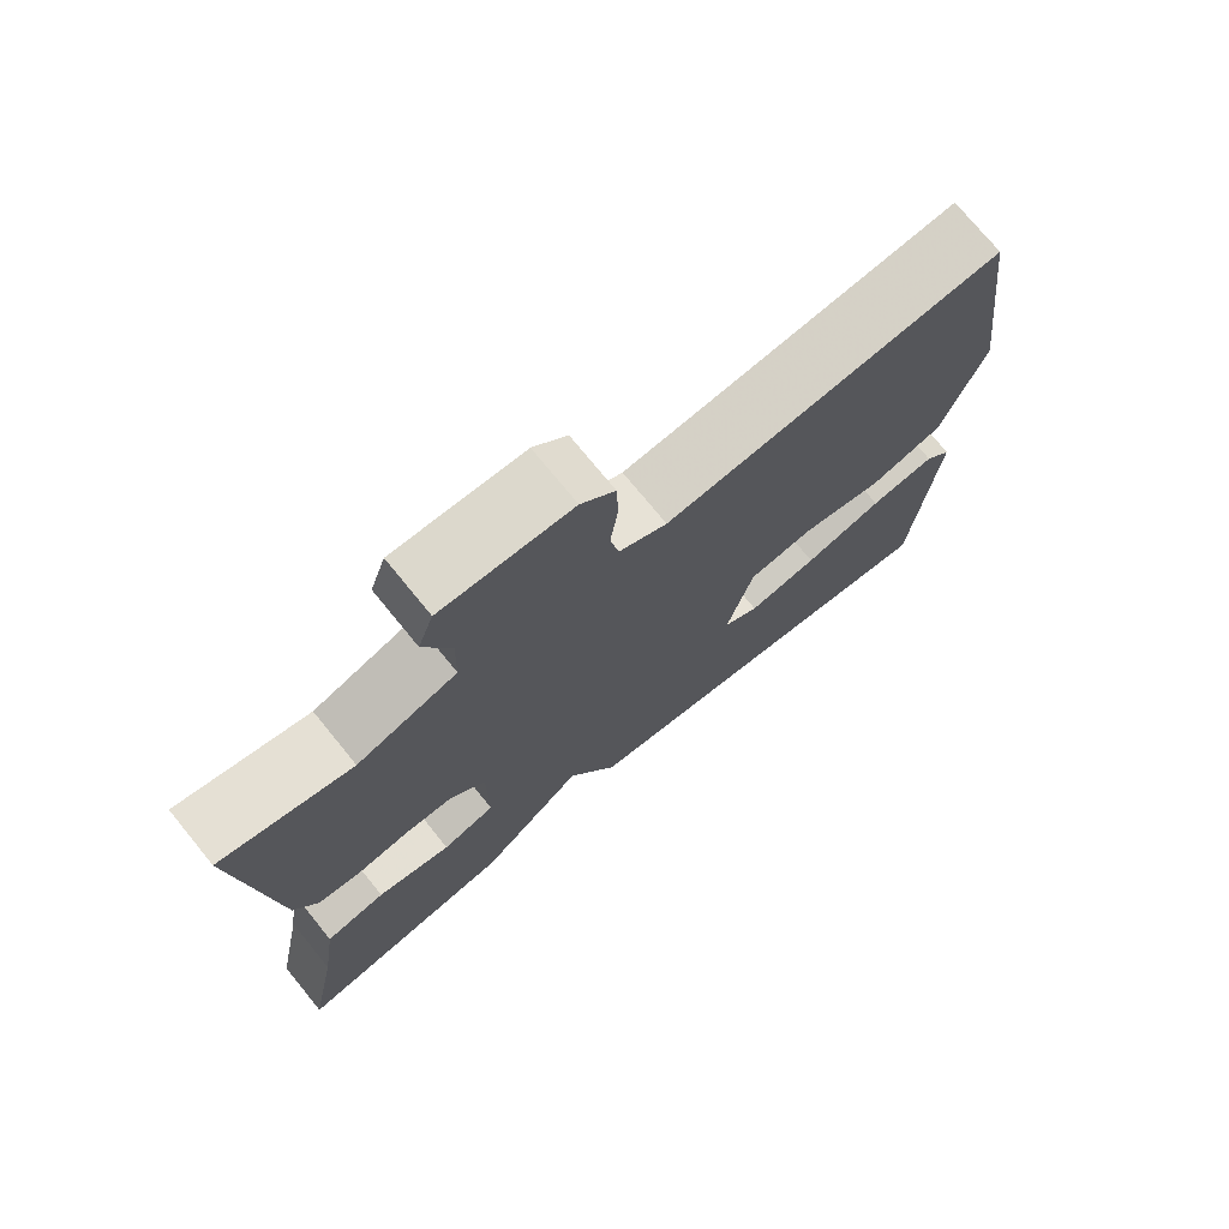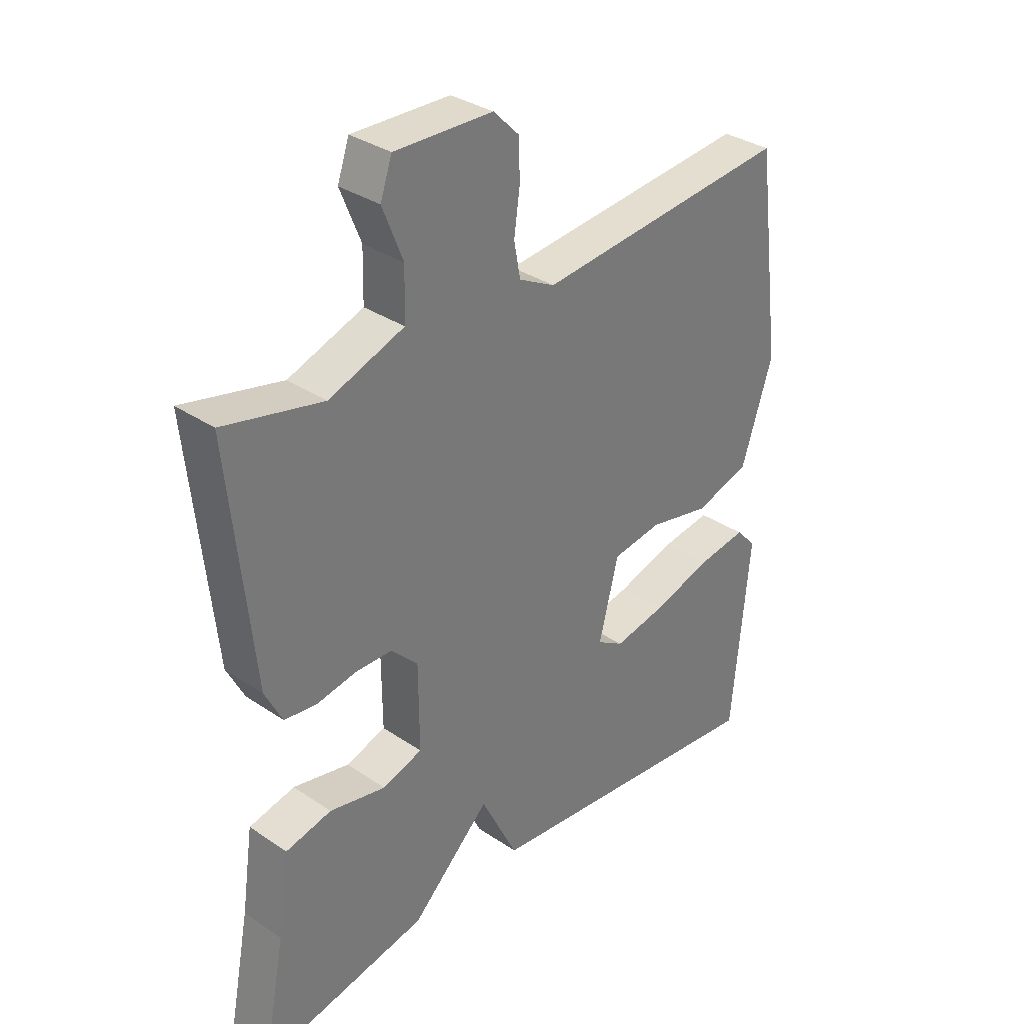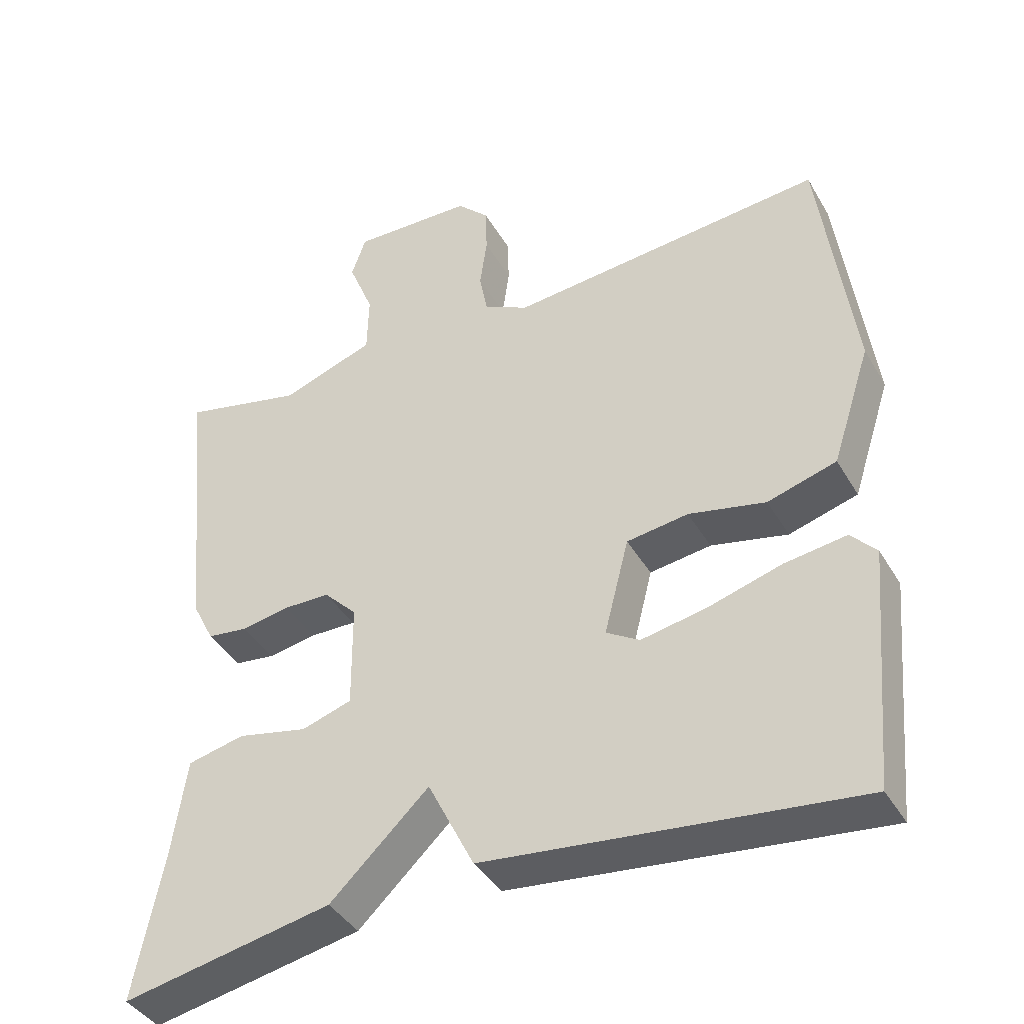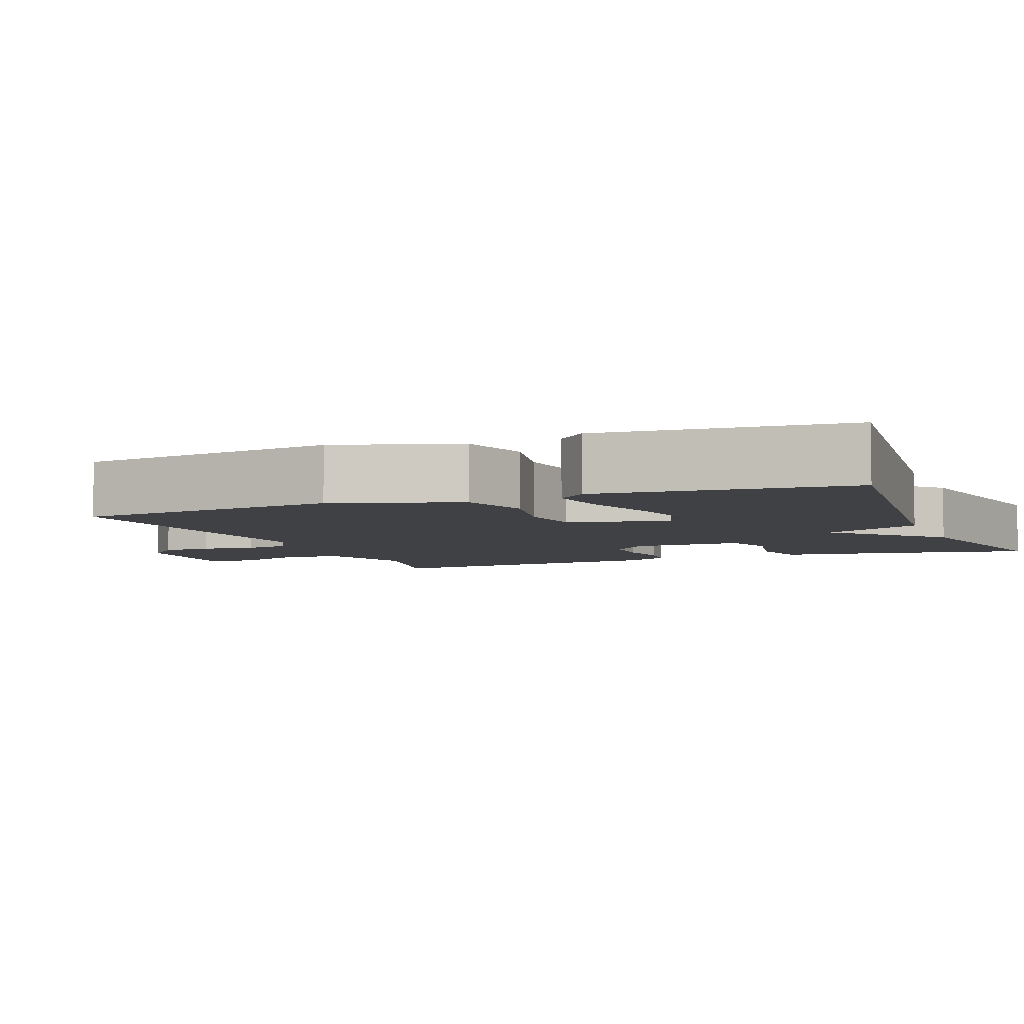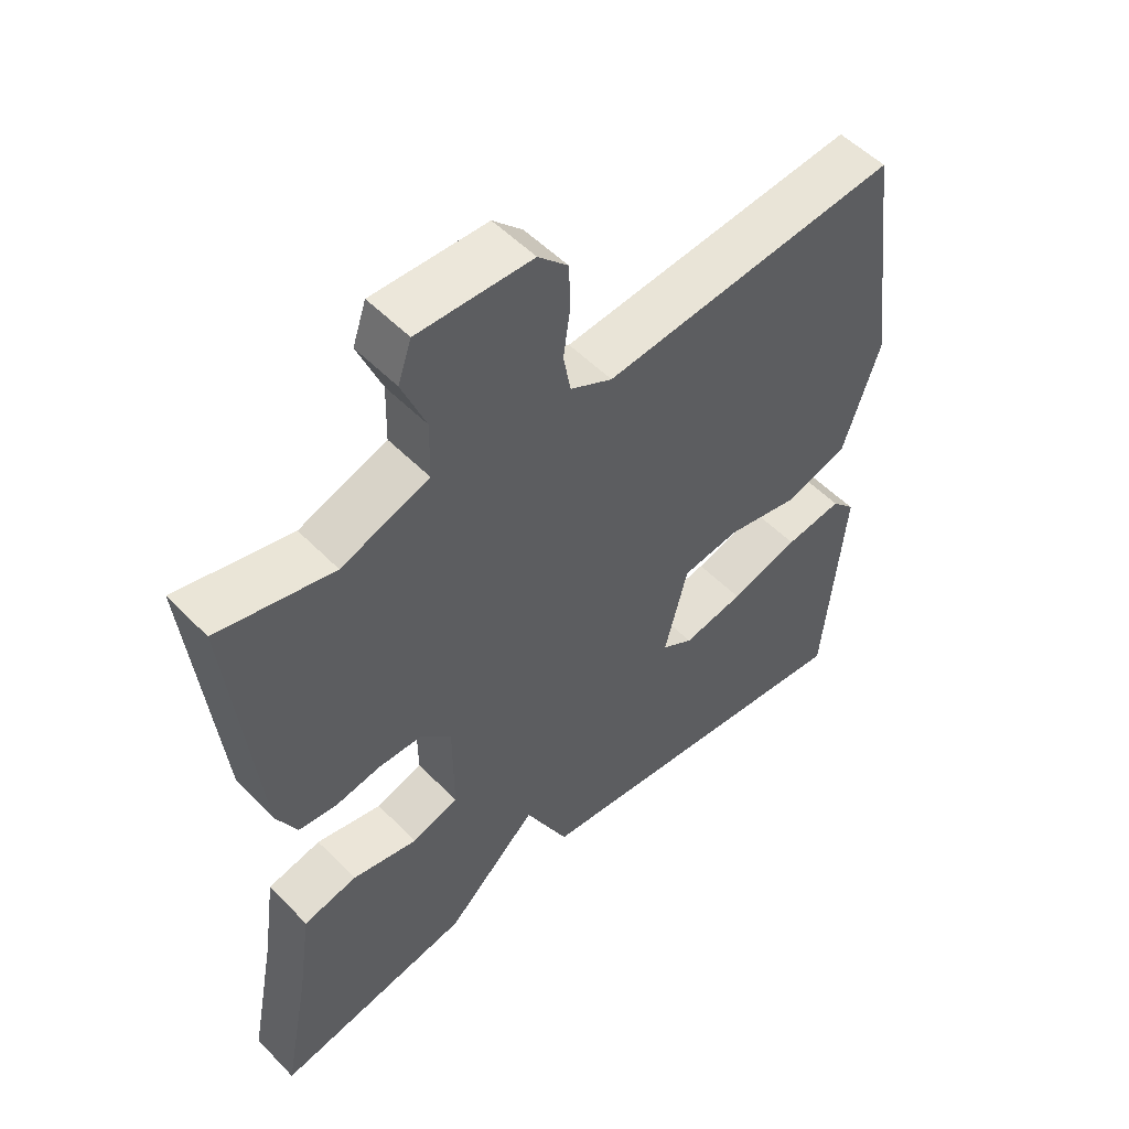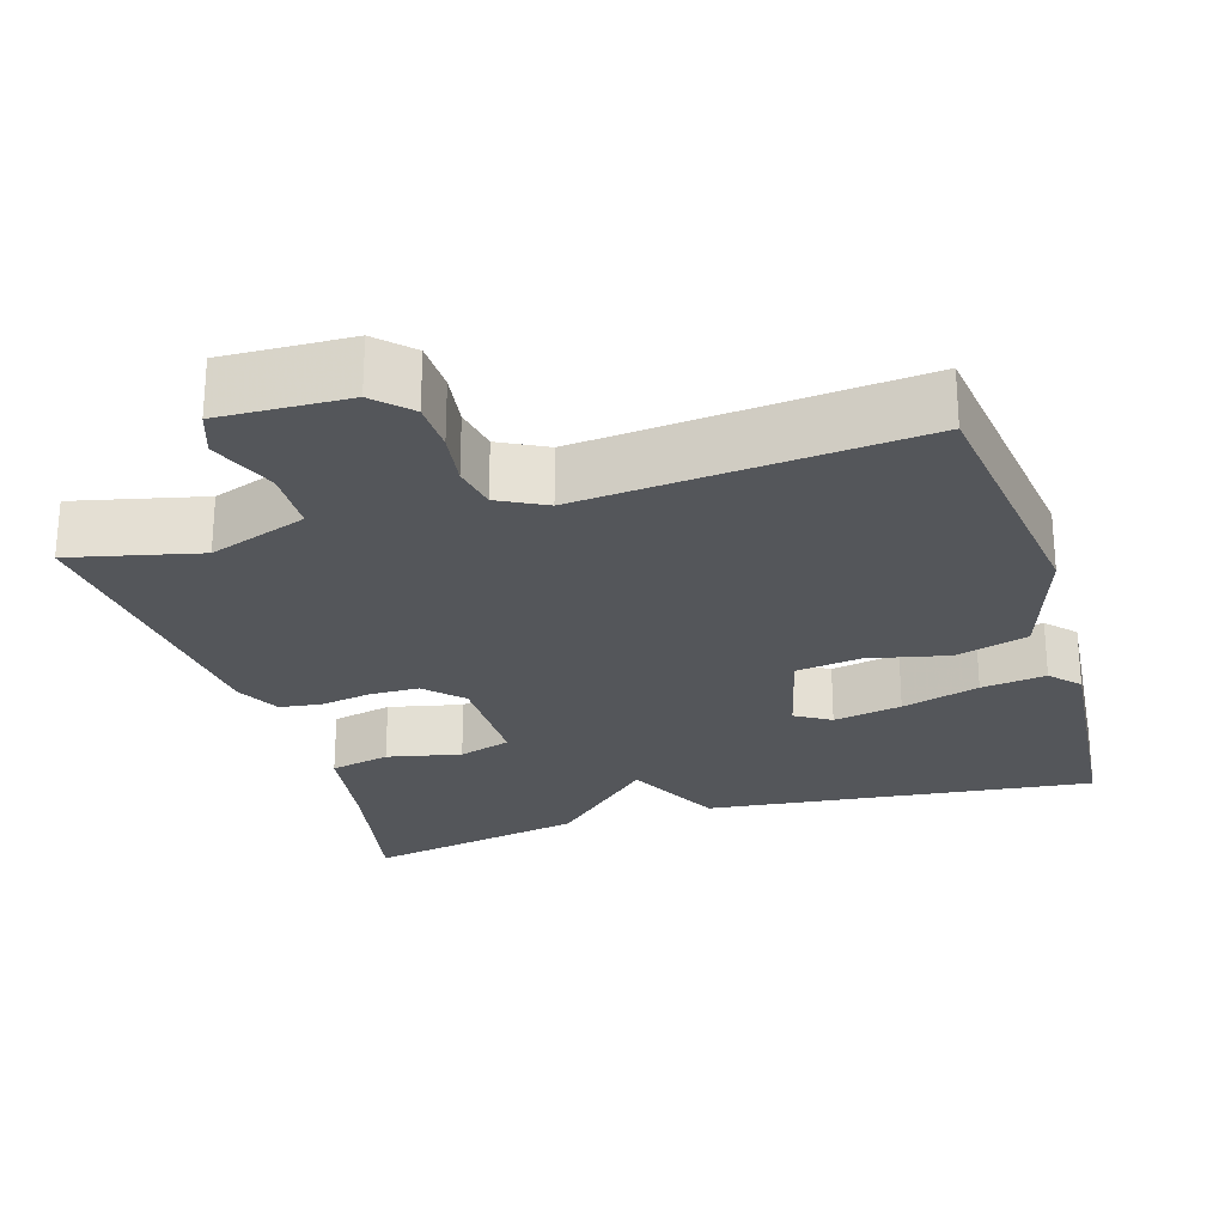
<metadata>
{"format":"obj","ext":"obj","renderer":"f3d","projection":"perspective","resolution":1024,"background":"white","views":[{"elev":74.1,"azim":-39.2,"up":"+Z"},{"elev":33.5,"azim":-47.3,"up":"+Z"},{"elev":-40.6,"azim":27.8,"up":"+Z"},{"elev":-5.5,"azim":111.8,"up":"+Y"},{"elev":52.9,"azim":-42.7,"up":"+Z"},{"elev":-25.3,"azim":16.8,"up":"+Y"}]}
</metadata>
<code>
v -0.5 0.07 0.5
v -0.331 0.07 0.461
v -0.202 0.07 0.507
v -0.2 0.07 0.591
v -0.235 0.07 0.678
v -0.215 0.07 0.736
v -0.047 0.07 0.731
v -0.003 0.07 0.687
v -0.001 0.07 0.621
v -0.011 0.07 0.55
v 0 0.07 0.491
v 0.062 0.07 0.459
v 0.5 0.07 0.5
v 0.546 0.07 0.151
v 0.492 0.07 -0.014
v 0.397 0.07 -0.042
v 0.291 0.07 -0.019
v 0.206 0.07 -0.031
v 0.172 0.07 -0.164
v 0.218 0.07 -0.192
v 0.308 0.07 -0.175
v 0.41 0.07 -0.145
v 0.495 0.07 -0.133
v 0.53 0.07 -0.171
v 0.5 0.07 -0.5
v -0.01 0.07 -0.443
v -0.074 0.07 -0.314
v -0.21 0.07 -0.443
v -0.5 0.07 -0.5
v -0.461 0.07 -0.299
v -0.441 0.07 -0.162
v -0.362 0.07 -0.144
v -0.265 0.07 -0.165
v -0.196 0.07 -0.143
v -0.197 0.07 0.003
v -0.243 0.07 0.05
v -0.307 0.07 0.051
v -0.374 0.07 0.039
v -0.43 0.07 0.046
v -0.46 0.07 0.105
v -0.5 0 0.5
v -0.331 0 0.461
v -0.202 0 0.507
v -0.2 0 0.591
v -0.235 0 0.678
v -0.215 0 0.736
v -0.047 0 0.731
v -0.003 0 0.687
v -0.001 0 0.621
v -0.011 0 0.55
v 0 0 0.491
v 0.062 0 0.459
v 0.5 0 0.5
v 0.546 0 0.151
v 0.492 0 -0.014
v 0.397 0 -0.042
v 0.291 0 -0.019
v 0.206 0 -0.031
v 0.172 0 -0.164
v 0.218 0 -0.192
v 0.308 0 -0.175
v 0.41 0 -0.145
v 0.495 0 -0.133
v 0.53 0 -0.171
v 0.5 0 -0.5
v -0.01 0 -0.443
v -0.074 0 -0.314
v -0.21 0 -0.443
v -0.5 0 -0.5
v -0.461 0 -0.299
v -0.441 0 -0.162
v -0.362 0 -0.144
v -0.265 0 -0.165
v -0.196 0 -0.143
v -0.197 0 0.003
v -0.243 0 0.05
v -0.307 0 0.051
v -0.374 0 0.039
v -0.43 0 0.046
v -0.46 0 0.105
f 40 1 2
f 39 40 2
f 38 39 2
f 37 38 2
f 36 37 2 3
f 35 36 3
f 30 31 32 33
f 30 33 34
f 29 30 34
f 28 29 34
f 27 28 34
f 25 26 27
f 24 25 27
f 23 24 27
f 22 23 27
f 21 22 27
f 20 21 27
f 27 34 35
f 20 27 35
f 19 20 35
f 15 16 17
f 14 15 17
f 13 14 17
f 12 13 17
f 11 12 17 18
f 8 9 10
f 7 8 10
f 6 7 10
f 5 6 10
f 4 5 10
f 4 10 11
f 18 19 35
f 11 18 35
f 4 11 35
f 3 4 35
f 42 41 80
f 42 80 79
f 42 79 78
f 42 78 77
f 43 42 77 76
f 43 76 75
f 73 72 71 70
f 74 73 70
f 74 70 69
f 74 69 68
f 74 68 67
f 67 66 65
f 67 65 64
f 67 64 63
f 67 63 62
f 67 62 61
f 67 61 60
f 75 74 67
f 75 67 60
f 75 60 59
f 57 56 55
f 57 55 54
f 57 54 53
f 57 53 52
f 58 57 52 51
f 50 49 48
f 50 48 47
f 50 47 46
f 50 46 45
f 50 45 44
f 51 50 44
f 75 59 58
f 75 58 51
f 75 51 44
f 75 44 43
f 1 41 42 2
f 2 42 43 3
f 3 43 44 4
f 4 44 45 5
f 5 45 46 6
f 6 46 47 7
f 7 47 48 8
f 8 48 49 9
f 9 49 50 10
f 10 50 51 11
f 11 51 52 12
f 12 52 53 13
f 13 53 54 14
f 14 54 55 15
f 15 55 56 16
f 16 56 57 17
f 17 57 58 18
f 18 58 59 19
f 19 59 60 20
f 20 60 61 21
f 21 61 62 22
f 22 62 63 23
f 23 63 64 24
f 24 64 65 25
f 25 65 66 26
f 26 66 67 27
f 27 67 68 28
f 28 68 69 29
f 29 69 70 30
f 30 70 71 31
f 31 71 72 32
f 32 72 73 33
f 33 73 74 34
f 34 74 75 35
f 35 75 76 36
f 36 76 77 37
f 37 77 78 38
f 38 78 79 39
f 39 79 80 40
f 40 80 41 1

</code>
